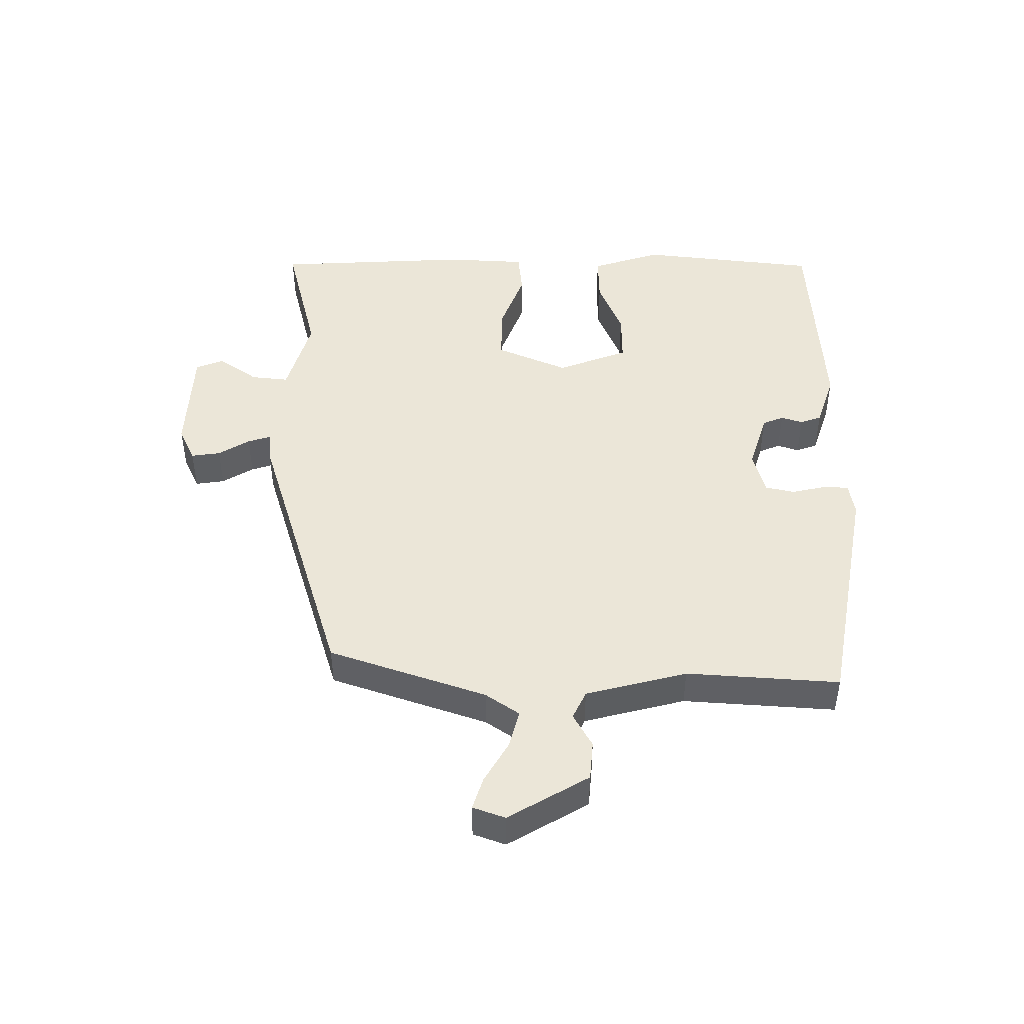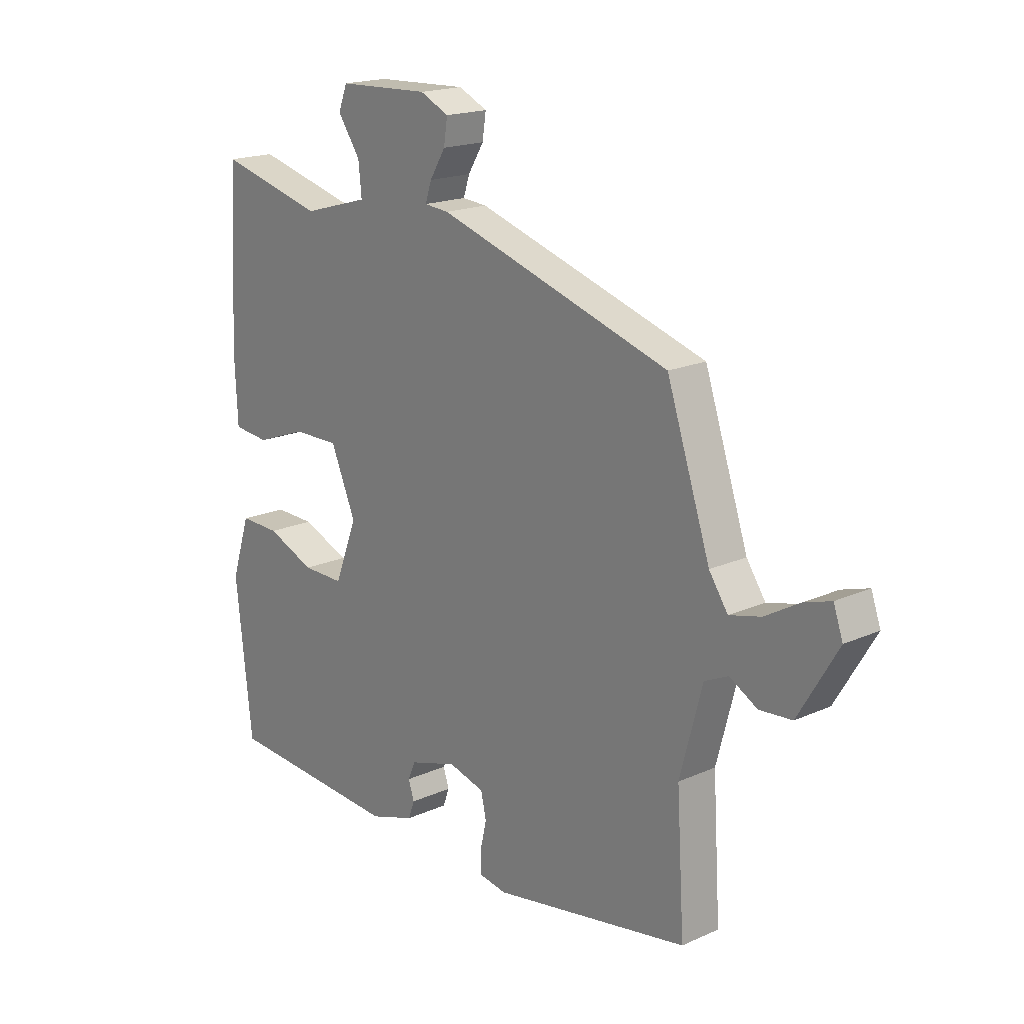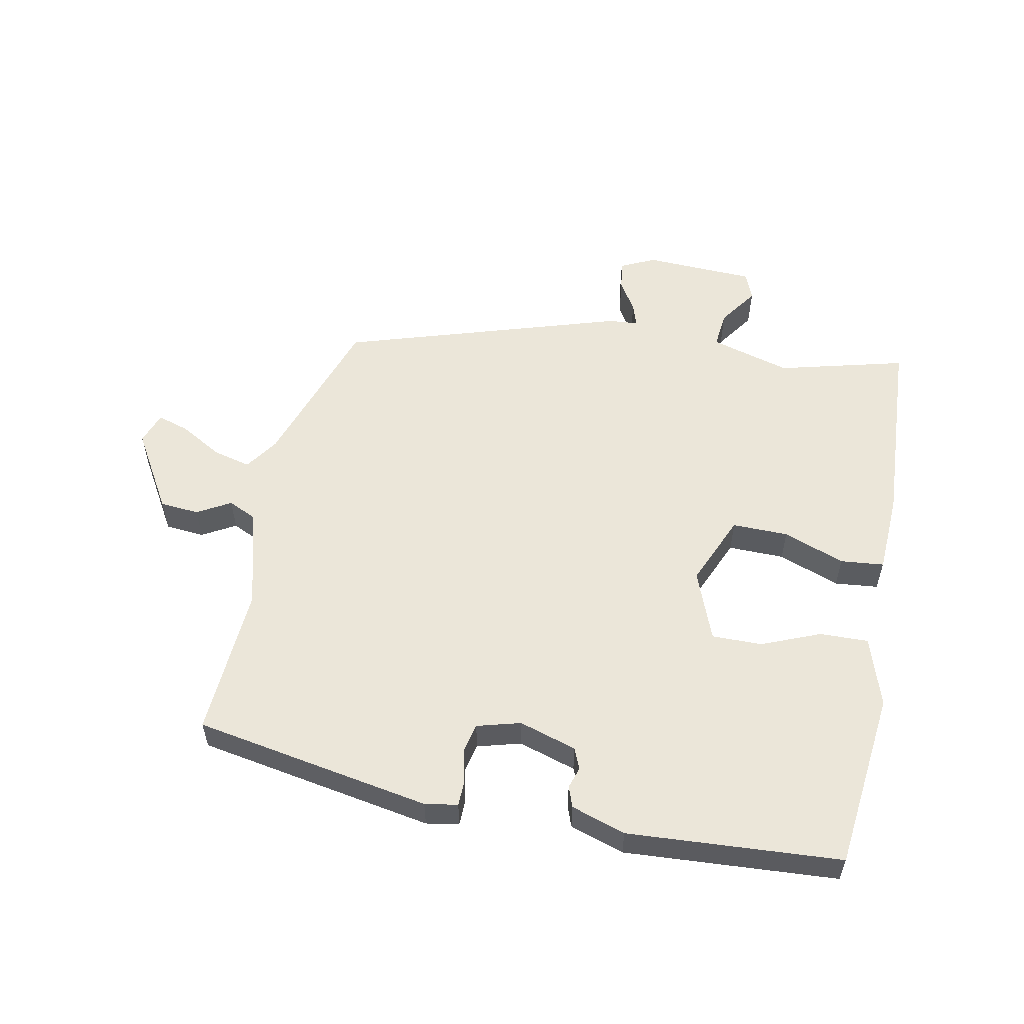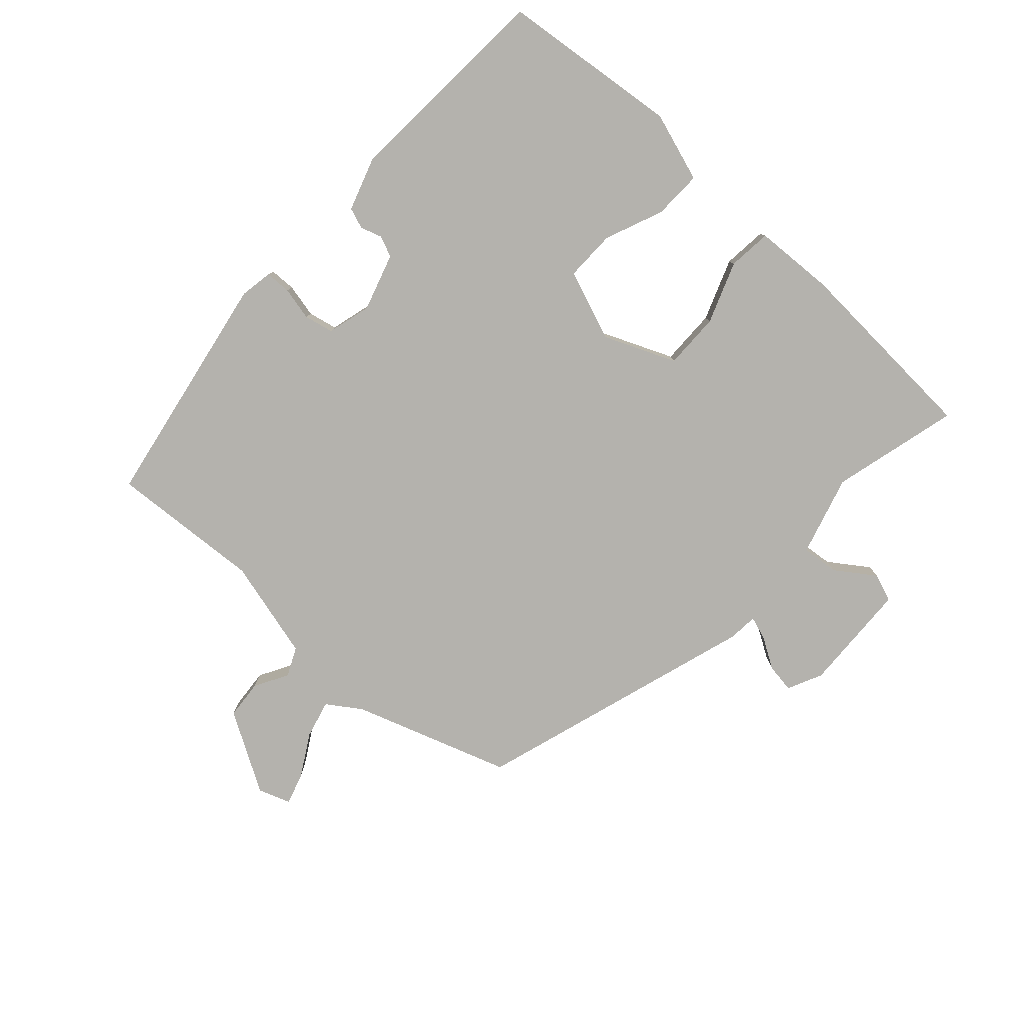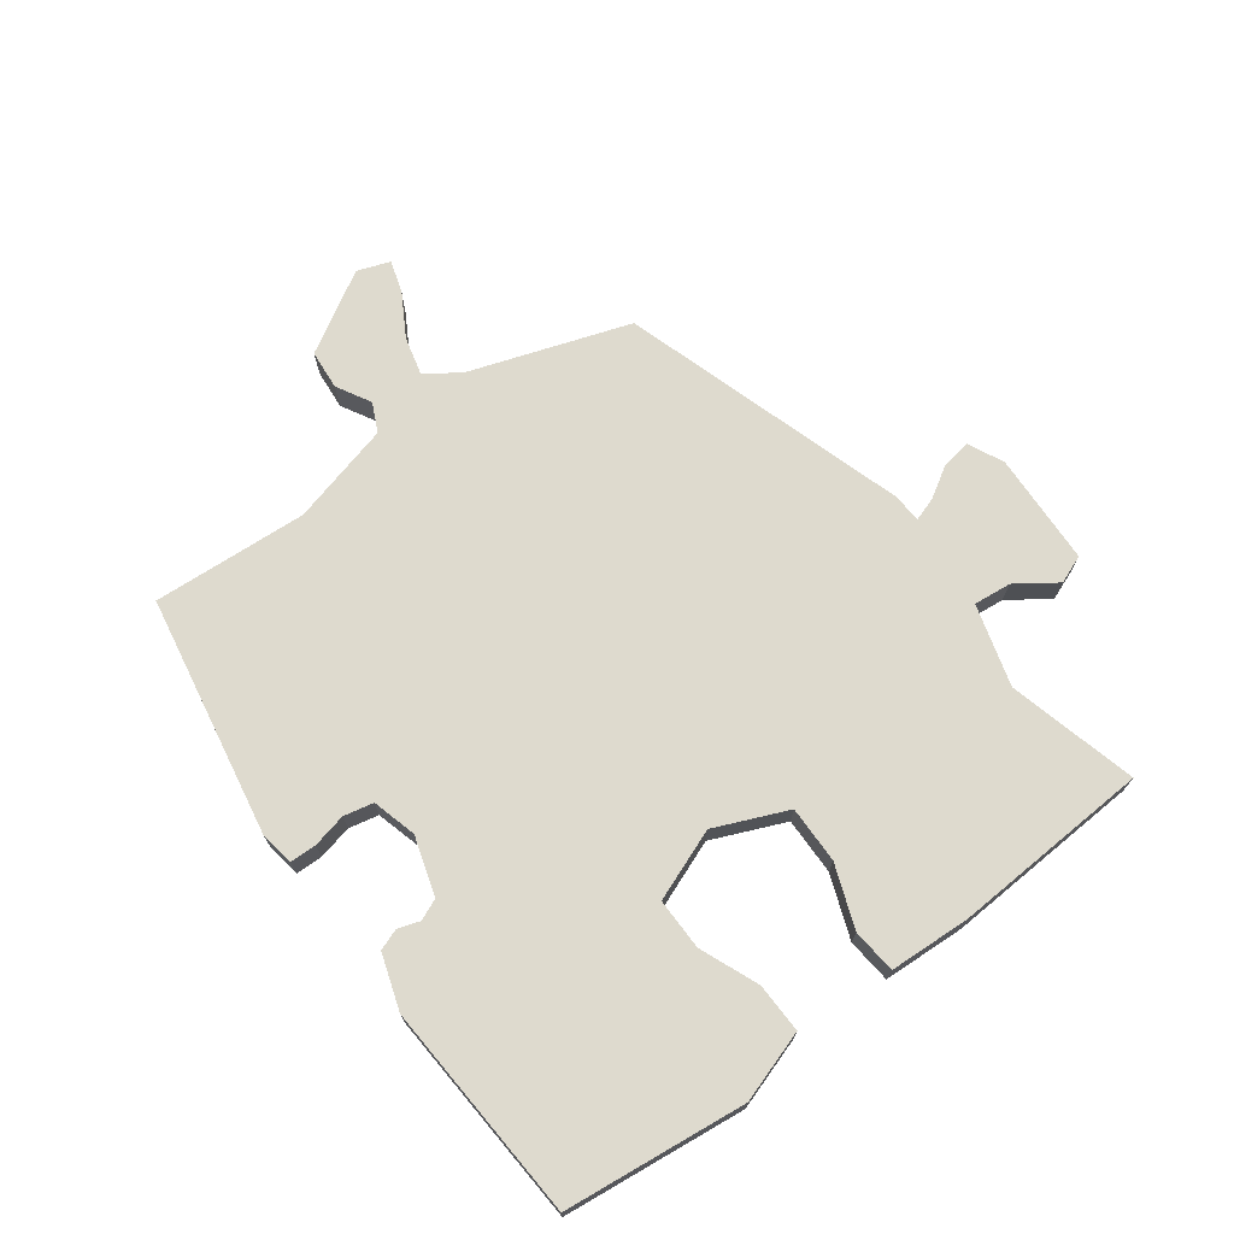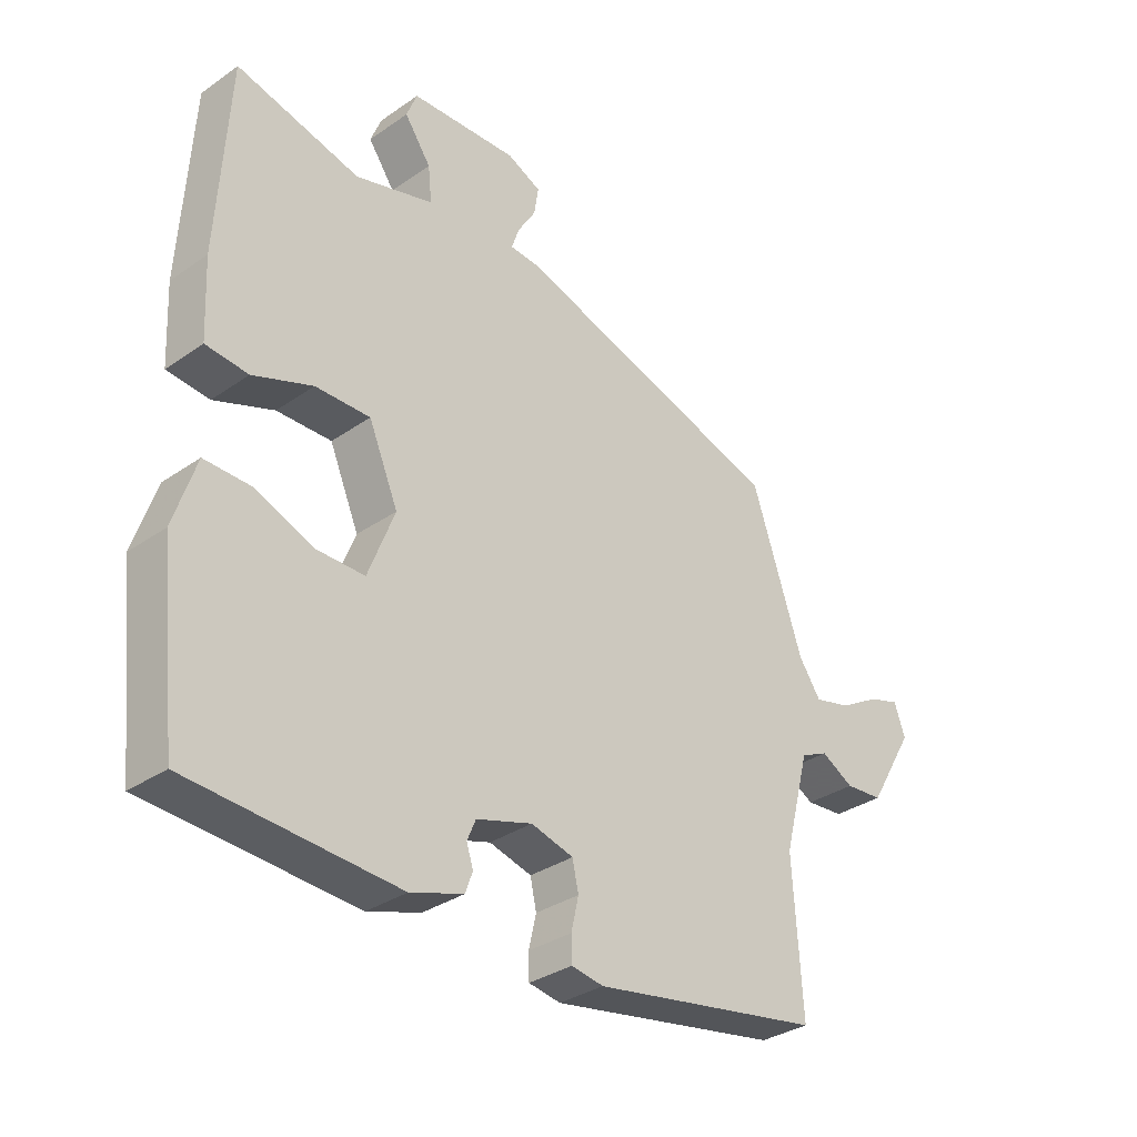
<metadata>
{"format":"obj","ext":"obj","renderer":"f3d","projection":"perspective","resolution":1024,"background":"white","views":[{"elev":46.4,"azim":90.6,"up":"+Y"},{"elev":18.3,"azim":49.1,"up":"+Z"},{"elev":55.8,"azim":-168.7,"up":"+Y"},{"elev":-79.6,"azim":-132.2,"up":"+Y"},{"elev":71.2,"azim":-126.3,"up":"+Y"},{"elev":-32.8,"azim":-46.1,"up":"+Z"}]}
</metadata>
<code>
v -0.519 0.07 -0.45
v -0.55 0.07 -0.167
v -0.514 0.07 -0.057
v -0.437 0.07 -0.059
v -0.345 0.07 -0.097
v -0.265 0.07 -0.098
v -0.222 0.07 0.013
v -0.27 0.07 0.126
v -0.359 0.07 0.125
v -0.456 0.07 0.089
v -0.525 0.07 0.096
v -0.531 0.07 0.223
v -0.513 0.07 0.532
v -0.312 0.07 0.48
v -0.185 0.07 0.516
v -0.191 0.07 0.575
v -0.234 0.07 0.637
v -0.217 0.07 0.681
v -0.042 0.07 0.688
v 0.013 0.07 0.662
v 0.006 0.07 0.616
v -0.024 0.07 0.567
v -0.036 0.07 0.531
v 0.011 0.07 0.527
v 0.455 0.07 0.387
v 0.538 0.07 0.139
v 0.574 0.07 0.086
v 0.634 0.07 0.101
v 0.7 0.07 0.139
v 0.751 0.07 0.155
v 0.769 0.07 0.104
v 0.694 0.07 -0.022
v 0.632 0.07 -0.027
v 0.579 0.07 0.003
v 0.534 0.07 -0.018
v 0.492 0.07 -0.177
v 0.507 0.07 -0.418
v 0.131 0.07 -0.484
v 0.079 0.07 -0.475
v 0.078 0.07 -0.434
v 0.09 0.07 -0.381
v 0.08 0.07 -0.335
v 0.011 0.07 -0.316
v -0.08 0.07 -0.344
v -0.094 0.07 -0.377
v -0.083 0.07 -0.411
v -0.095 0.07 -0.444
v -0.181 0.07 -0.472
v -0.519 0 -0.45
v -0.55 0 -0.167
v -0.514 0 -0.057
v -0.437 0 -0.059
v -0.345 0 -0.097
v -0.265 0 -0.098
v -0.222 0 0.013
v -0.27 0 0.126
v -0.359 0 0.125
v -0.456 0 0.089
v -0.525 0 0.096
v -0.531 0 0.223
v -0.513 0 0.532
v -0.312 0 0.48
v -0.185 0 0.516
v -0.191 0 0.575
v -0.234 0 0.637
v -0.217 0 0.681
v -0.042 0 0.688
v 0.013 0 0.662
v 0.006 0 0.616
v -0.024 0 0.567
v -0.036 0 0.531
v 0.011 0 0.527
v 0.455 0 0.387
v 0.538 0 0.139
v 0.574 0 0.086
v 0.634 0 0.101
v 0.7 0 0.139
v 0.751 0 0.155
v 0.769 0 0.104
v 0.694 0 -0.022
v 0.632 0 -0.027
v 0.579 0 0.003
v 0.534 0 -0.018
v 0.492 0 -0.177
v 0.507 0 -0.418
v 0.131 0 -0.484
v 0.079 0 -0.475
v 0.078 0 -0.434
v 0.09 0 -0.381
v 0.08 0 -0.335
v 0.011 0 -0.316
v -0.08 0 -0.344
v -0.094 0 -0.377
v -0.083 0 -0.411
v -0.095 0 -0.444
v -0.181 0 -0.472
f 3 4 5
f 2 3 5
f 1 2 5
f 48 1 5
f 47 48 5
f 46 47 5
f 45 46 5
f 44 45 5 6
f 43 44 6 7
f 42 43 7 8
f 39 40 41
f 38 39 41
f 37 38 41
f 36 37 41
f 35 36 41 42
f 32 33 34
f 31 32 34
f 30 31 34
f 29 30 34
f 28 29 34
f 27 28 34 35
f 35 42 8
f 27 35 8
f 26 27 8
f 26 8 9
f 25 26 9
f 24 25 9
f 23 24 9
f 20 21 22
f 19 20 22
f 18 19 22
f 17 18 22
f 16 17 22
f 15 16 22 23
f 12 13 14
f 11 12 14
f 10 11 14
f 9 10 14
f 9 14 15 23
f 53 52 51
f 53 51 50
f 53 50 49
f 53 49 96
f 53 96 95
f 53 95 94
f 53 94 93
f 54 53 93 92
f 55 54 92 91
f 56 55 91 90
f 89 88 87
f 89 87 86
f 89 86 85
f 89 85 84
f 90 89 84 83
f 82 81 80
f 82 80 79
f 82 79 78
f 82 78 77
f 82 77 76
f 83 82 76 75
f 56 90 83
f 56 83 75
f 56 75 74
f 57 56 74
f 57 74 73
f 57 73 72
f 57 72 71
f 70 69 68
f 70 68 67
f 70 67 66
f 70 66 65
f 70 65 64
f 71 70 64 63
f 62 61 60
f 62 60 59
f 62 59 58
f 62 58 57
f 71 63 62 57
f 1 49 50 2
f 2 50 51 3
f 3 51 52 4
f 4 52 53 5
f 5 53 54 6
f 6 54 55 7
f 7 55 56 8
f 8 56 57 9
f 9 57 58 10
f 10 58 59 11
f 11 59 60 12
f 12 60 61 13
f 13 61 62 14
f 14 62 63 15
f 15 63 64 16
f 16 64 65 17
f 17 65 66 18
f 18 66 67 19
f 19 67 68 20
f 20 68 69 21
f 21 69 70 22
f 22 70 71 23
f 23 71 72 24
f 24 72 73 25
f 25 73 74 26
f 26 74 75 27
f 27 75 76 28
f 28 76 77 29
f 29 77 78 30
f 30 78 79 31
f 31 79 80 32
f 32 80 81 33
f 33 81 82 34
f 34 82 83 35
f 35 83 84 36
f 36 84 85 37
f 37 85 86 38
f 38 86 87 39
f 39 87 88 40
f 40 88 89 41
f 41 89 90 42
f 42 90 91 43
f 43 91 92 44
f 44 92 93 45
f 45 93 94 46
f 46 94 95 47
f 47 95 96 48
f 48 96 49 1

</code>
